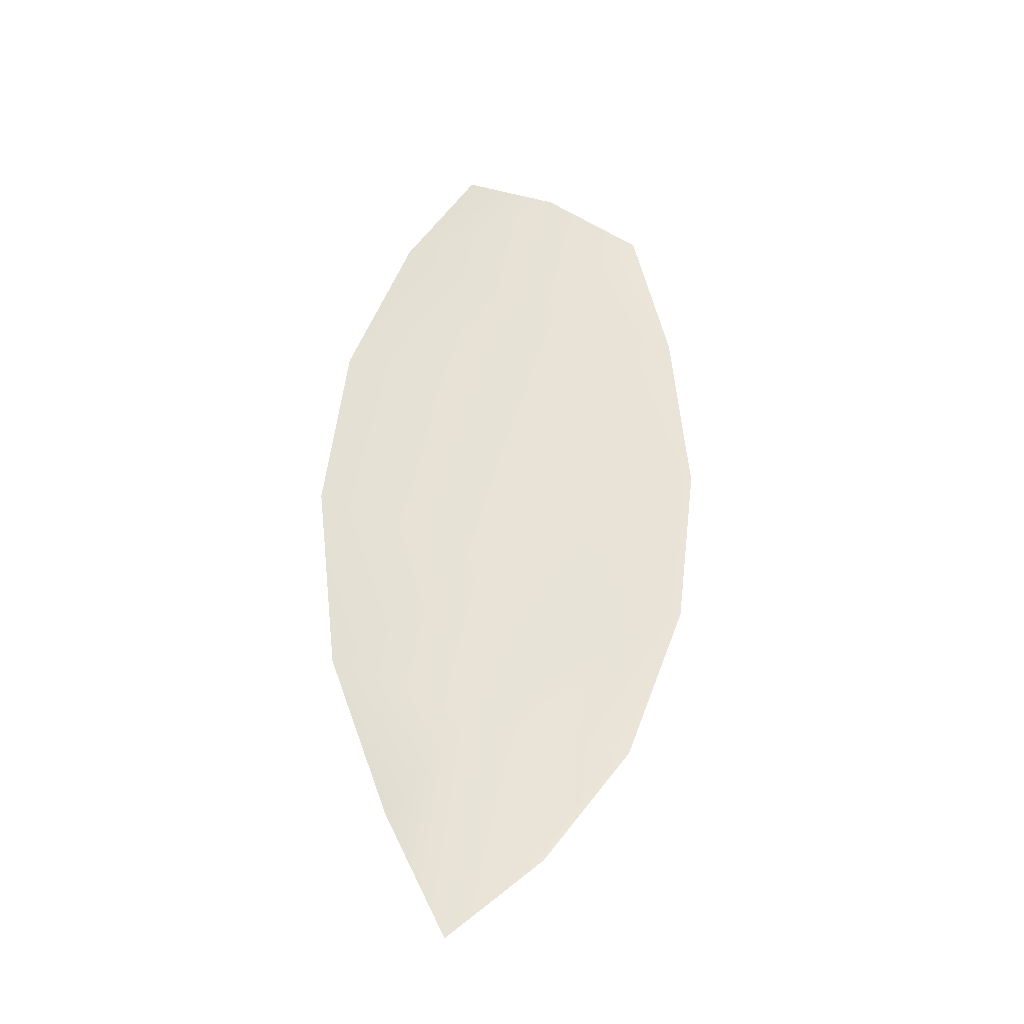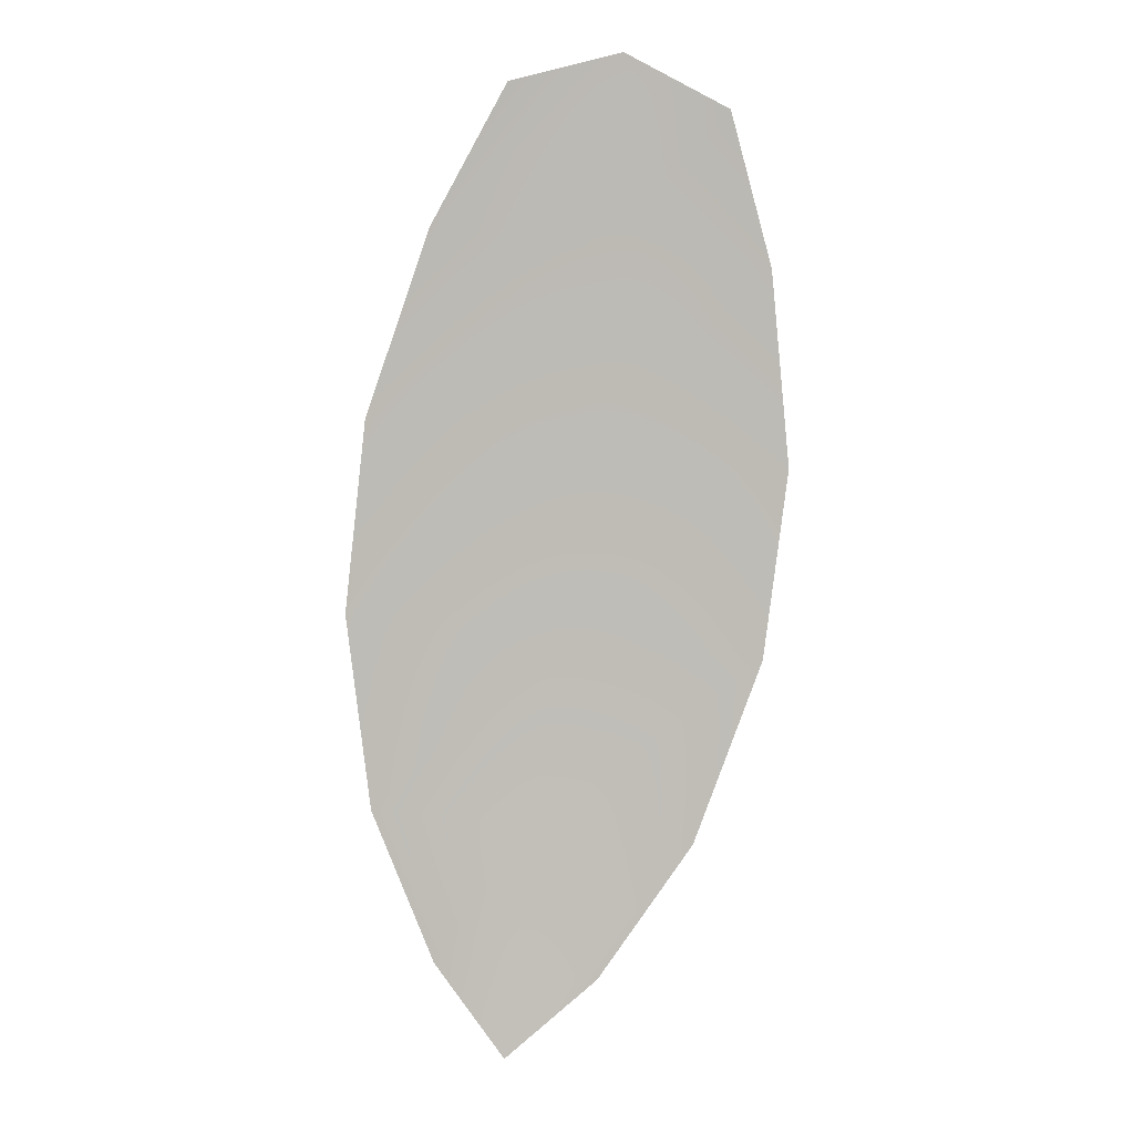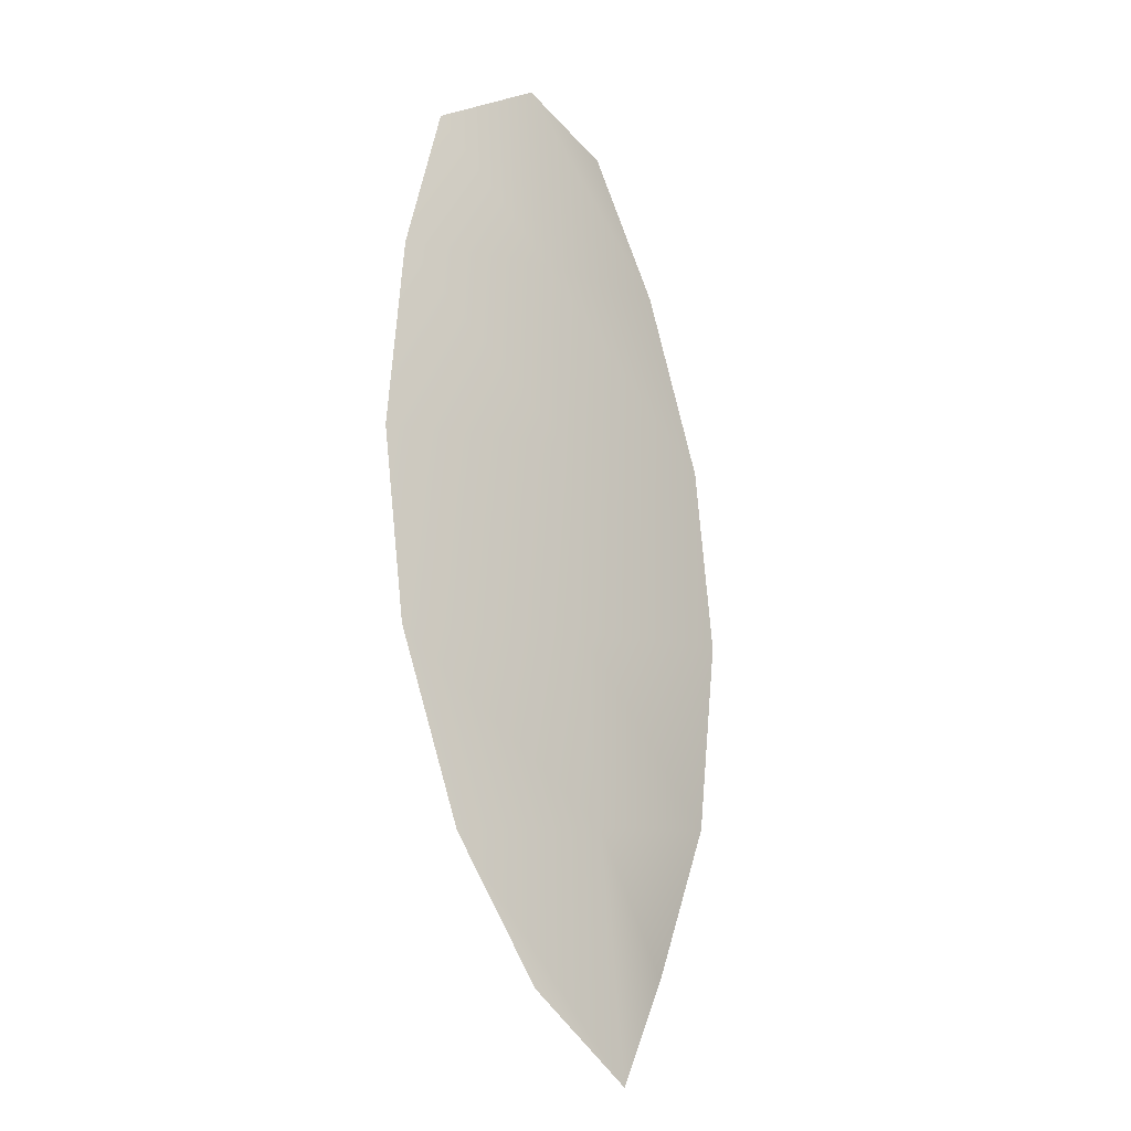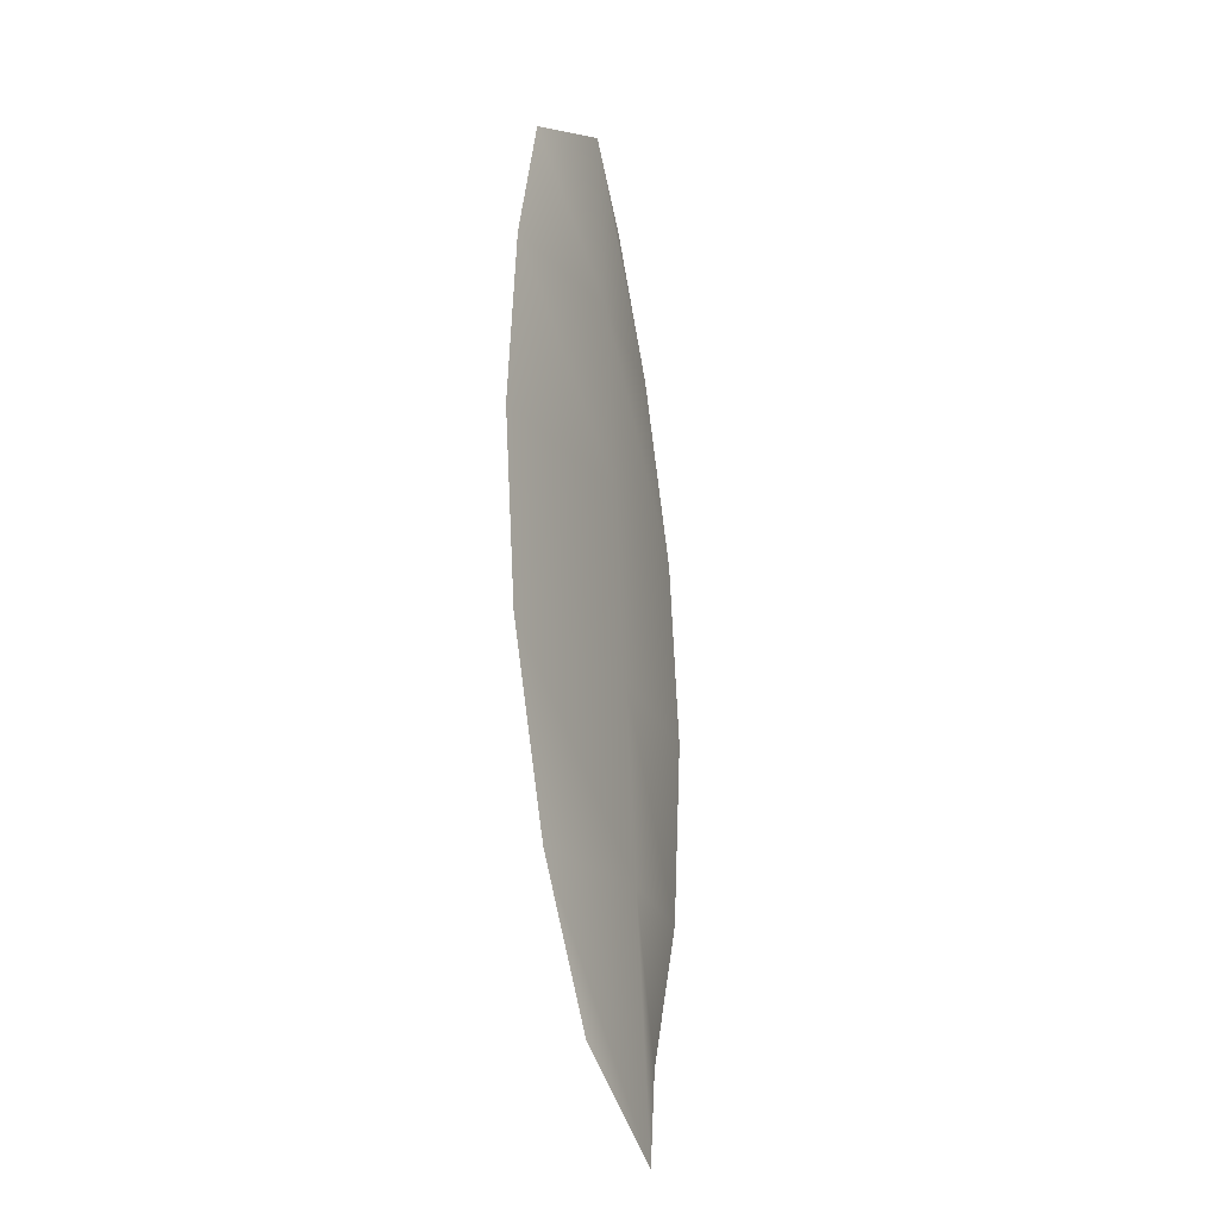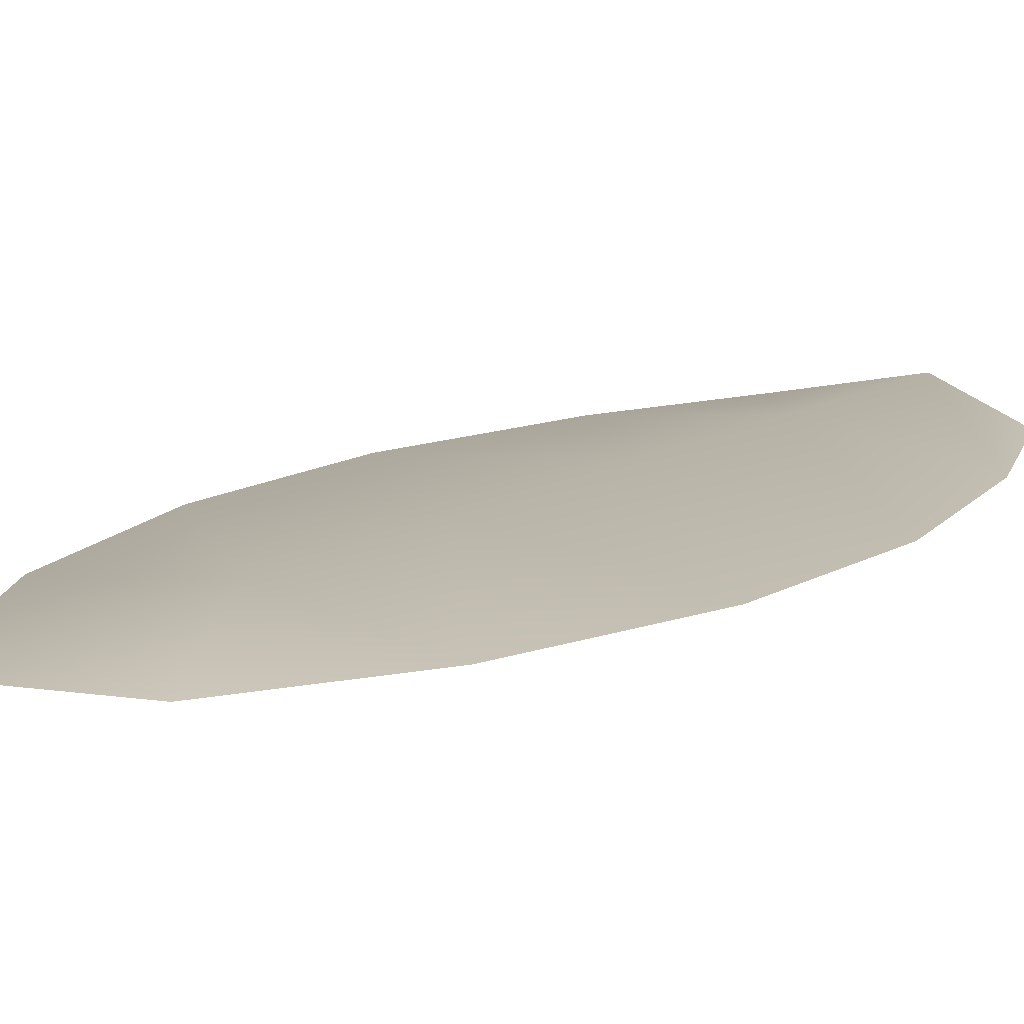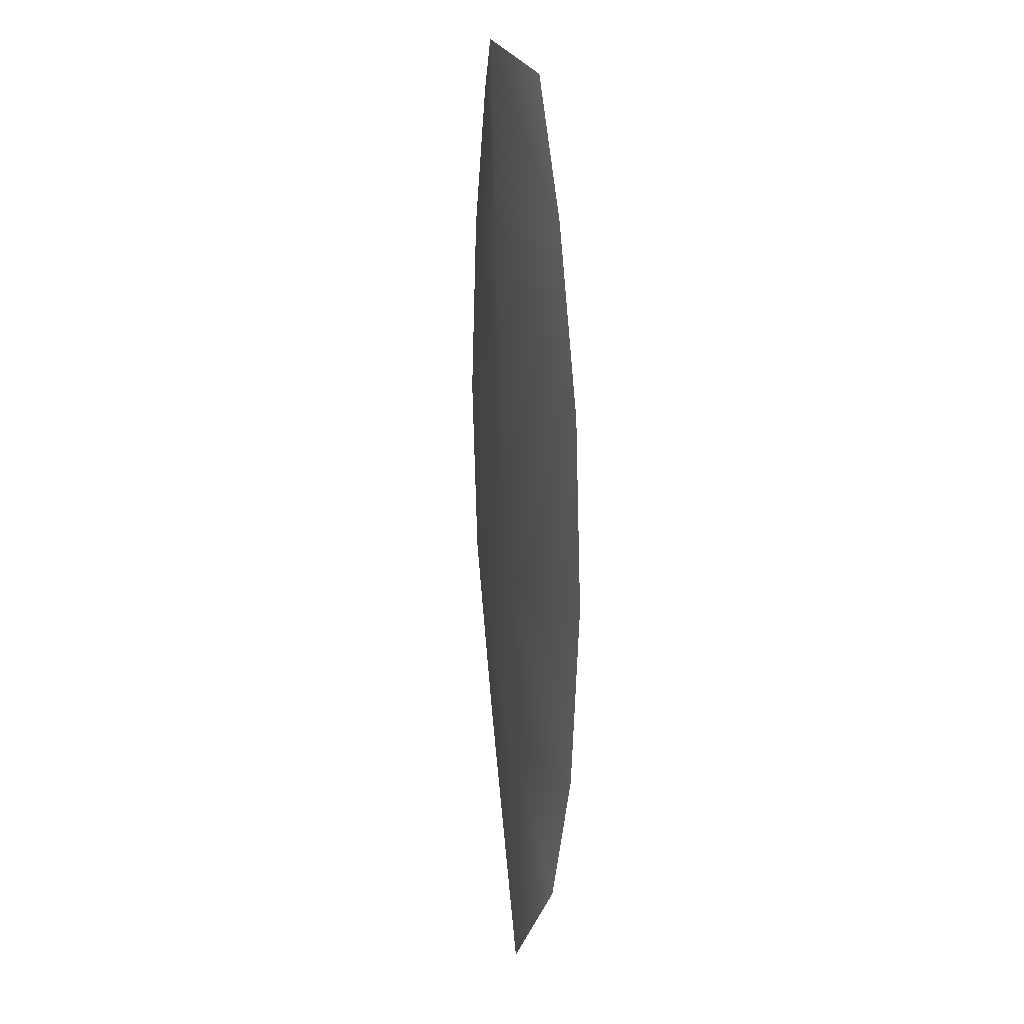
<metadata>
{"format":"obj","ext":"obj","renderer":"f3d","projection":"perspective","resolution":1024,"background":"white","views":[{"elev":-35.9,"azim":158.4,"up":"+Y"},{"elev":5.2,"azim":177.2,"up":"+Y"},{"elev":-17.1,"azim":-41.9,"up":"+Y"},{"elev":-27.4,"azim":-68.7,"up":"+Y"},{"elev":13.2,"azim":42.9,"up":"+Z"},{"elev":15.4,"azim":74.7,"up":"+Y"}]}
</metadata>
<code>
o feather_flight_tertiary_015
v 0.177 0.2455 0.04616
v 0.1717 0.2449 0.04617
v 0.1789 0.2241 0.04625
v 0.1748 0.2236 0.04626
v 0.1742 0.2463 0.04669
v 0.1771 0.2215 0.04679
v 0.1789 0.2421 0.04618
v 0.1804 0.2375 0.04619
v 0.181 0.2328 0.04621
v 0.1804 0.228 0.04624
v 0.1725 0.227 0.04625
v 0.1708 0.2316 0.04623
v 0.1702 0.2363 0.04621
v 0.1706 0.2411 0.04619
v 0.1747 0.2416 0.04671
v 0.1753 0.2369 0.04673
v 0.1759 0.2322 0.04675
v 0.1764 0.2275 0.04677
f 18 10 3 6
f 11 18 6 4
f 5 1 7 15
f 15 7 8 16
f 16 8 9 17
f 17 9 10 18
f 2 5 15 14
f 14 15 16 13
f 13 16 17 12
f 12 17 18 11

</code>
